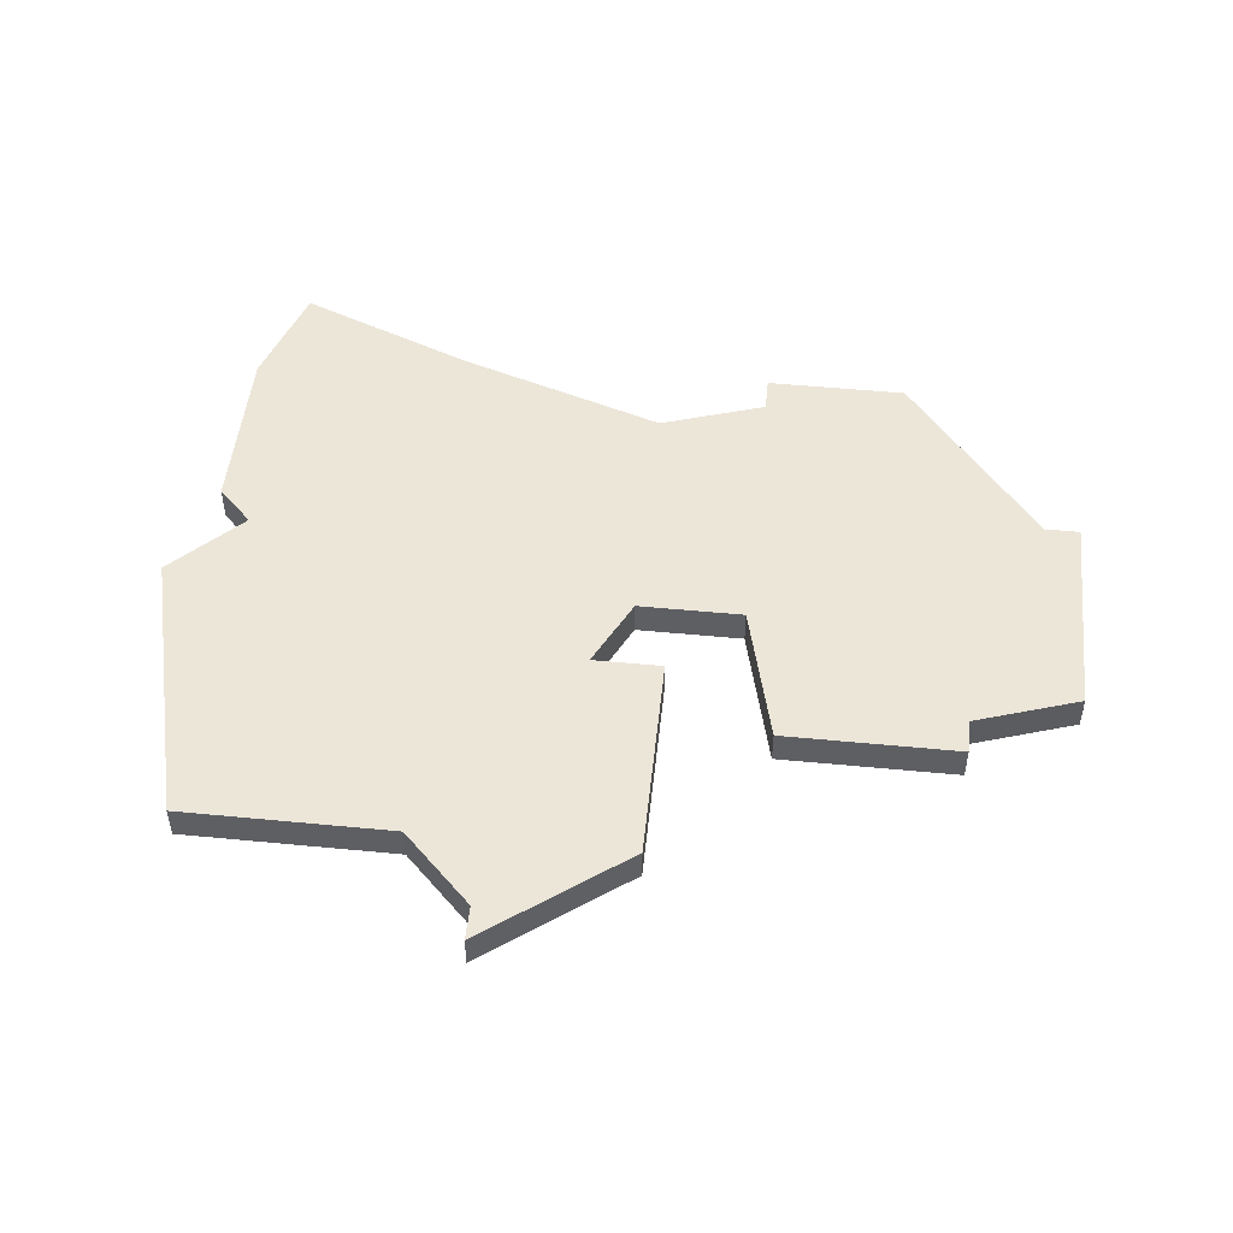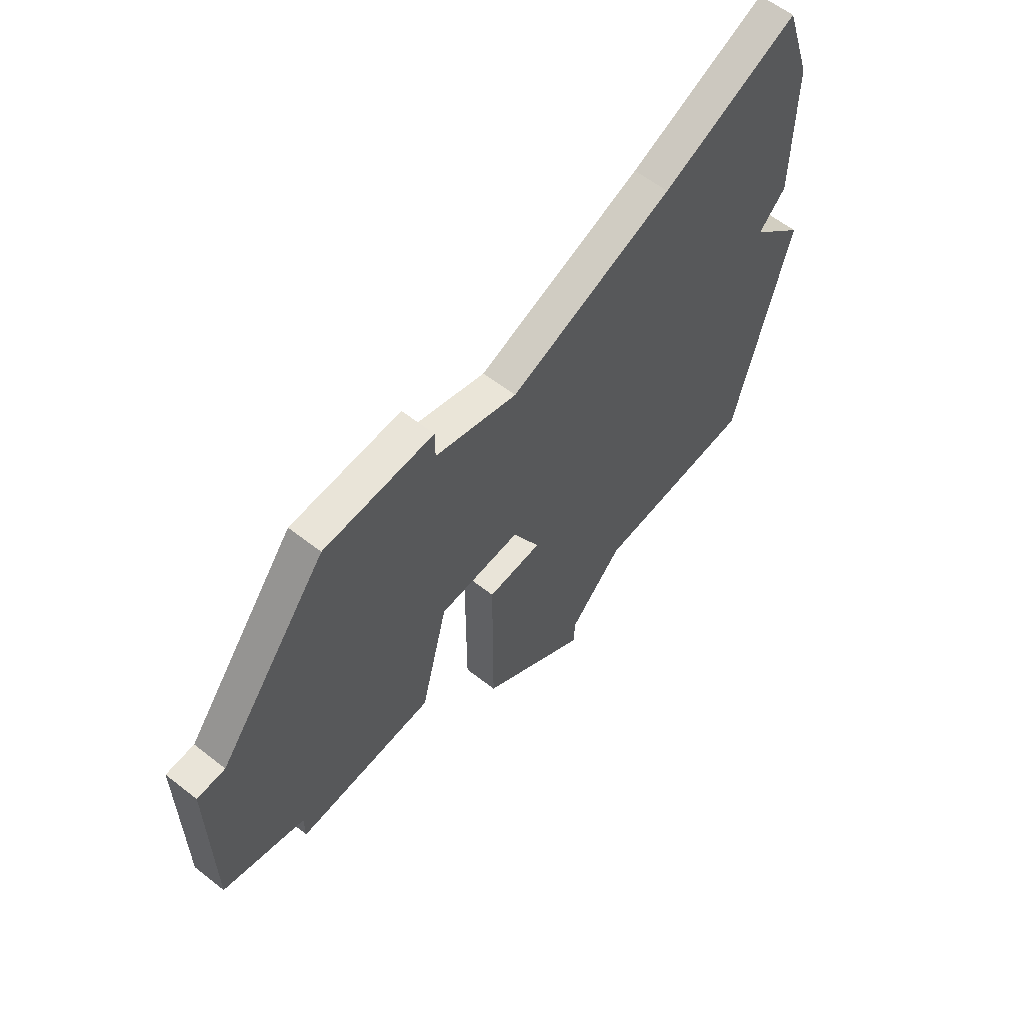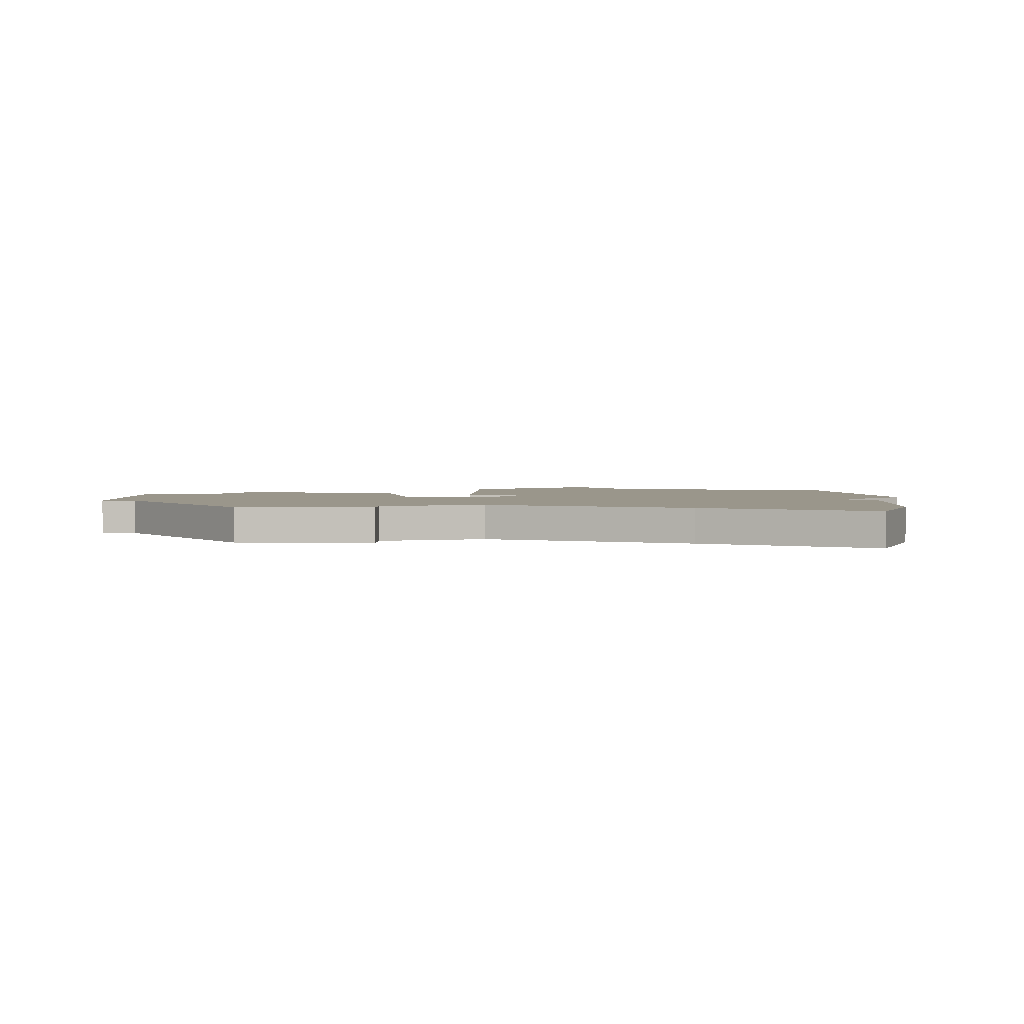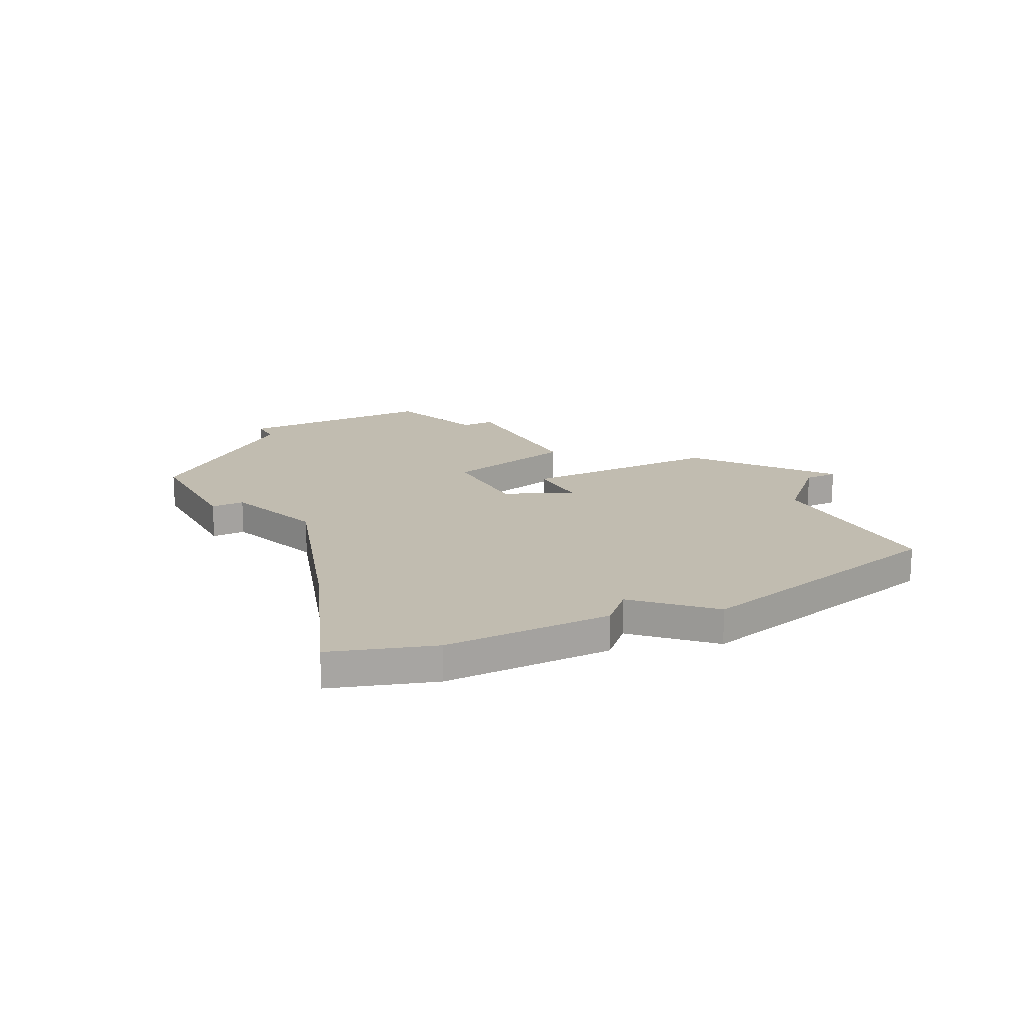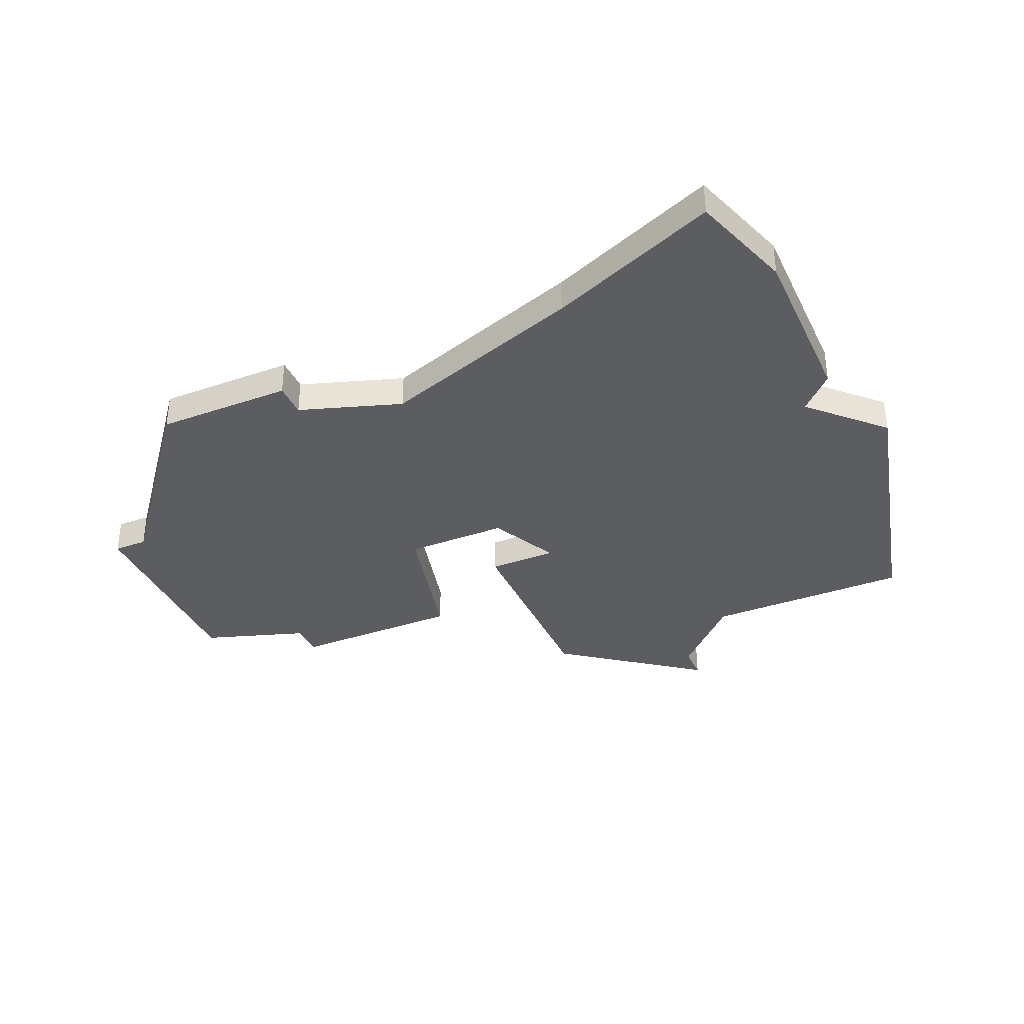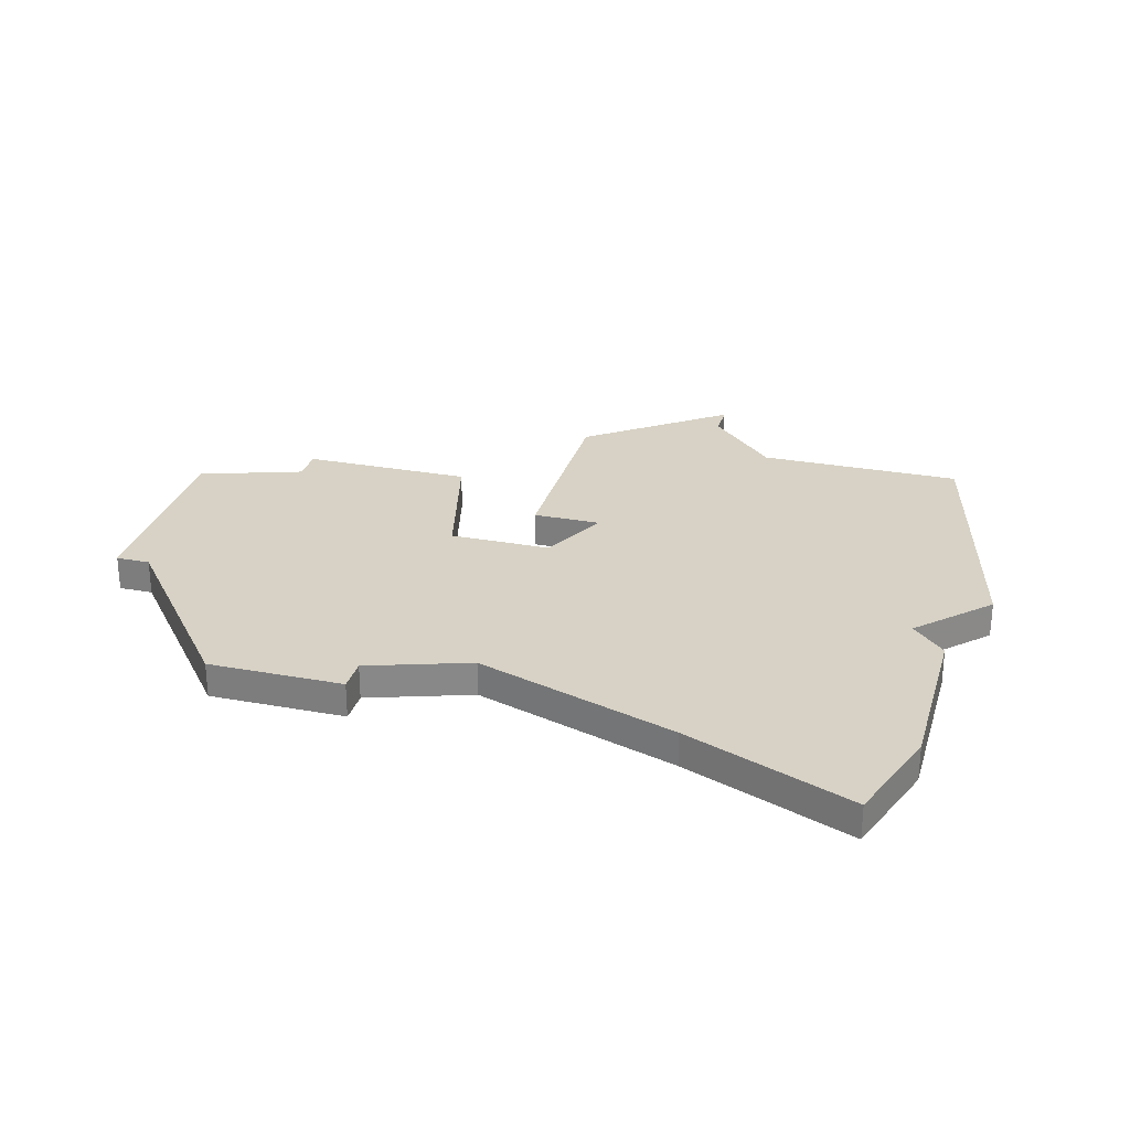
<metadata>
{"format":"obj","ext":"obj","renderer":"f3d","projection":"perspective","resolution":1024,"background":"white","views":[{"elev":49.5,"azim":6.1,"up":"+Z"},{"elev":60.3,"azim":128.7,"up":"+Y"},{"elev":2.4,"azim":-177.7,"up":"+Z"},{"elev":16.4,"azim":-117.5,"up":"+Z"},{"elev":-36.0,"azim":-156.2,"up":"+Z"},{"elev":27.6,"azim":-164.5,"up":"+Z"}]}
</metadata>
<code>
v 3245 -622 0
v 3245 -622 1
v 3245 -627 0
v 3245 -627 1
v 3261 -634 0
v 3261 -634 1
v 3269 -632 0
v 3269 -632 1
v 3269 -626 0
v 3269 -626 1
v 3244 -630 0
v 3244 -630 1
v 3252 -638 0
v 3252 -638 1
v 3260 -621 0
v 3260 -621 1
v 3260 -630 0
v 3260 -630 1
v 3260 -622 0
v 3260 -622 1
v 3268 -626 0
v 3268 -626 1
v 3251 -621 0
v 3251 -621 1
v 3258 -638 0
v 3258 -638 1
v 3258 -632 0
v 3258 -632 1
v 3266 -633 0
v 3266 -633 1
v 3266 -634 0
v 3266 -634 1
v 3257 -630 0
v 3257 -630 1
v 3257 -623 0
v 3257 -623 1
v 3256 -632 0
v 3256 -632 1
v 3264 -621 0
v 3264 -621 1
v 3246 -628 0
v 3246 -628 1
v 3246 -638 0
v 3246 -638 1
v 3246 -619 0
v 3246 -619 1
v 3254 -640 0
v 3254 -640 1
v 3254 -641 0
v 3254 -641 1
f 13 43 11
f 13 11 41
f 25 47 13
f 37 25 13
f 37 13 41
f 1 41 3
f 23 41 1
f 45 23 1
f 33 41 23
f 35 33 23
f 33 37 41
f 49 47 25
f 29 5 17
f 5 29 31
f 7 29 21
f 19 17 35
f 17 33 35
f 21 17 19
f 29 17 21
f 39 19 15
f 21 19 39
f 21 9 7
f 25 37 27
f 12 44 14
f 42 12 14
f 14 48 26
f 14 26 38
f 42 14 38
f 4 42 2
f 2 42 24
f 2 24 46
f 24 42 34
f 24 34 36
f 42 38 34
f 26 48 50
f 18 6 30
f 32 30 6
f 22 30 8
f 36 18 20
f 36 34 18
f 20 18 22
f 22 18 30
f 16 20 40
f 40 20 22
f 8 10 22
f 28 38 26
f 2 46 1
f 1 46 45
f 4 2 3
f 3 2 1
f 42 4 41
f 41 4 3
f 12 42 11
f 11 42 41
f 44 12 43
f 43 12 11
f 14 44 13
f 13 44 43
f 48 14 47
f 47 14 13
f 50 48 49
f 49 48 47
f 26 50 25
f 25 50 49
f 28 26 27
f 27 26 25
f 38 28 37
f 37 28 27
f 34 38 33
f 33 38 37
f 18 34 17
f 17 34 33
f 6 18 5
f 5 18 17
f 32 6 31
f 31 6 5
f 30 32 29
f 29 32 31
f 8 30 7
f 7 30 29
f 10 8 9
f 9 8 7
f 22 10 21
f 21 10 9
f 40 22 39
f 39 22 21
f 16 40 15
f 15 40 39
f 20 16 19
f 19 16 15
f 36 20 35
f 35 20 19
f 46 24 45
f 45 24 23
f 24 36 23
f 23 36 35

</code>
